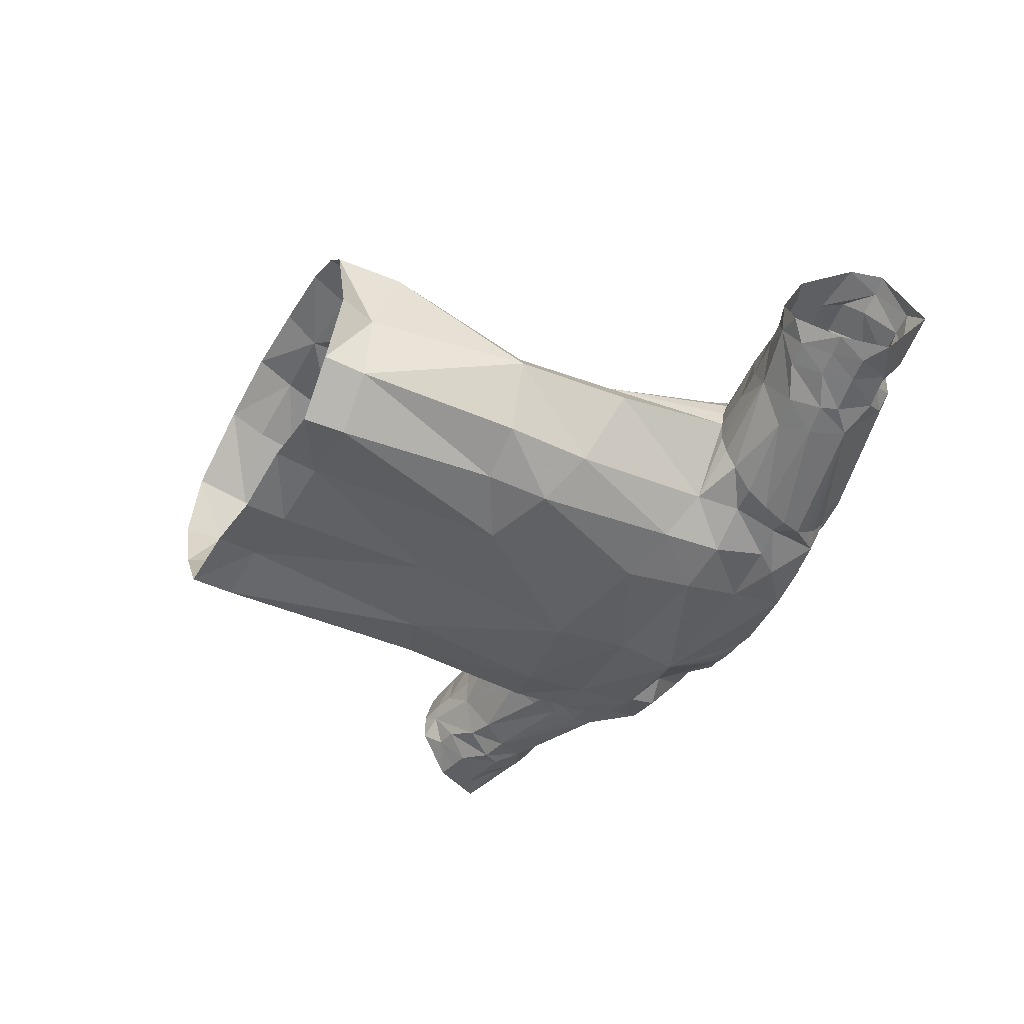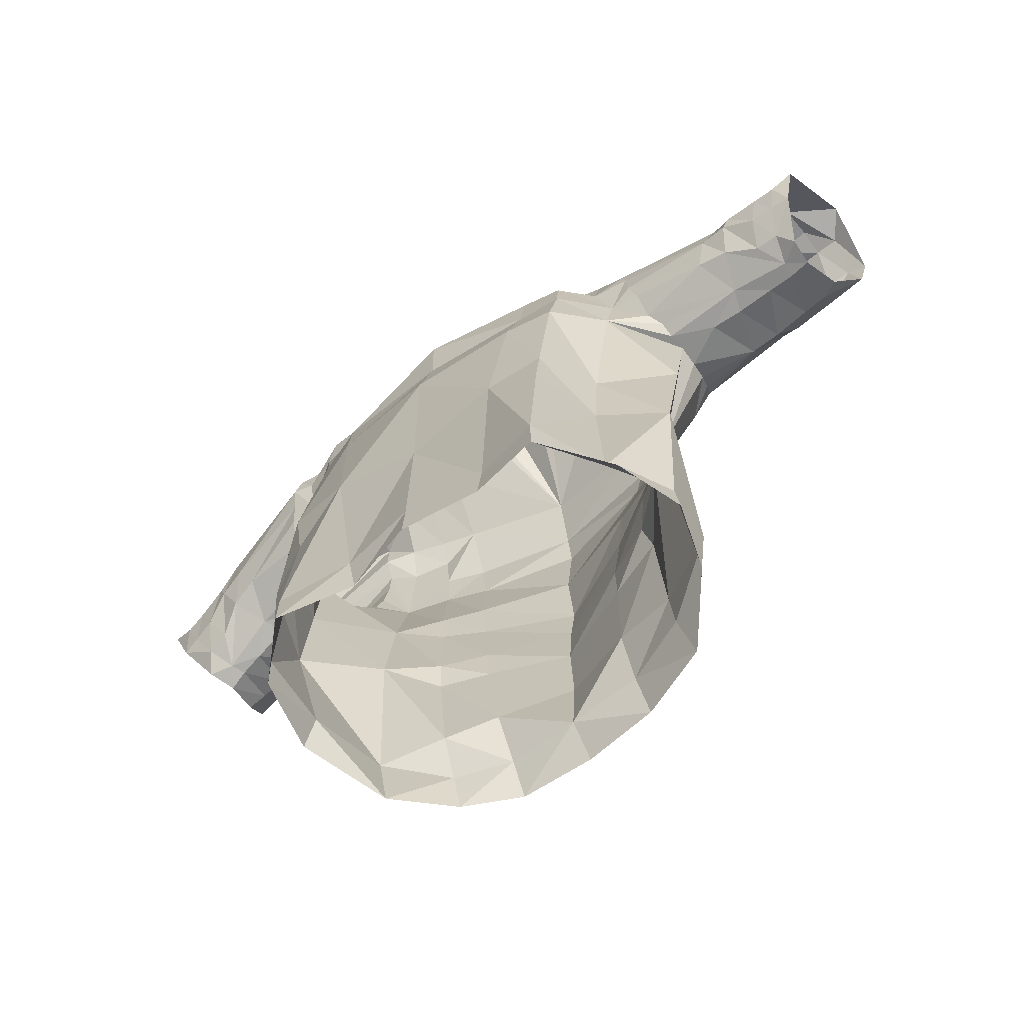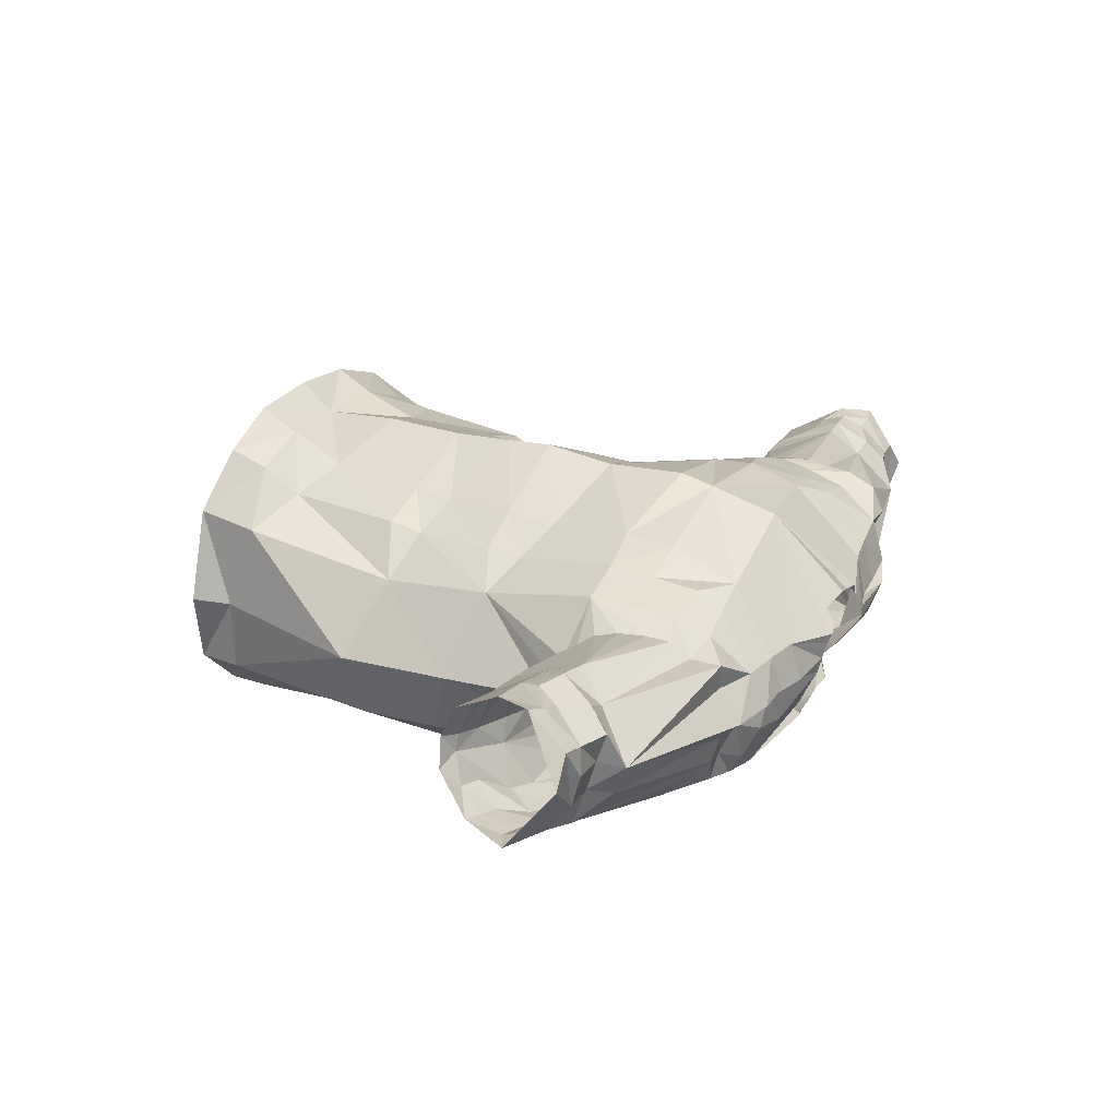
<metadata>
{"format":"obj","ext":"obj","renderer":"f3d","projection":"perspective","resolution":1024,"background":"white","views":[{"elev":-43.2,"azim":-116.4,"up":"+Y"},{"elev":-70.5,"azim":38.9,"up":"+Z"},{"elev":21.9,"azim":-60.4,"up":"+Y"}]}
</metadata>
<code>
v 0.09161 0.03935 0.8328
v 0.05508 0.0154 0.8507
v 0.05908 0.009012 0.8516
v 0.08821 0.006479 0.8415
v 0.04711 0.02478 0.8496
v 0.002377 0.1 0.7922
v 0.04267 0.03392 0.8499
v 0.09542 0.09235 0.7709
v -0.003687 0.117 0.7375
v 0.09351 0.1061 0.7286
v 0.08695 0.1064 0.6969
v -0.005944 0.1244 0.7095
v -0.01077 0.1225 0.6443
v 0.07209 0.09516 0.623
v -0.0119 0.1302 0.5842
v 0.06343 0.1002 0.5807
v -0.01705 0.1272 0.495
v -0.01543 0.129 0.5467
v 0.05485 0.1 0.5225
v 0.05313 0.1032 0.4877
v 0.04448 0.1449 0.3261
v -0.01905 0.1491 0.3301
v -0.0173 0.1258 0.3586
v 0.0452 0.127 0.3582
v 0.05174 0.02025 0.8501
v 0.02897 0.03528 0.8487
v 0.0006785 0.04453 0.8563
v -0.01674 0.1295 0.4265
v 0.04812 0.1083 0.4033
v -0.1661 -0.009628 0.8429
v -0.1292 -0.006391 0.8455
v -0.1297 -0.006787 0.8496
v -0.1342 0.01964 0.836
v -0.1656 0.01708 0.8243
v -0.1711 0.03918 0.8277
v -0.1463 0.04992 0.8059
v -0.1724 0.03988 0.8018
v -0.1532 0.06427 0.7781
v -0.1763 0.0524 0.7861
v -0.1638 0.06958 0.7095
v -0.1851 0.05403 0.7448
v -0.1799 0.05446 0.7676
v -0.2048 -0.00594 0.6925
v -0.2022 0.01205 0.6968
v -0.1544 0.04822 0.606
v -0.1991 0.02854 0.7039
v -0.2005 -0.01367 0.5926
v -0.1766 -0.006451 0.3575
v -0.1717 0.0658 0.3817
v -0.1668 0.07169 0.3257
v -0.1879 -0.004013 0.3257
v -0.1904 0.04995 0.7275
v -0.1949 0.03998 0.7144
v -0.2008 -0.01803 0.4913
v -0.156 0.04056 0.511
v 0.3435 0.01585 0.6451
v 0.3272 0.005464 0.6502
v 0.3234 0.01818 0.6495
v 0.3904 0.02091 0.7558
v 0.3721 0.04383 0.7524
v 0.3533 -0.004721 0.7564
v 0.3459 -0.02483 0.7321
v 0.3773 -0.04089 0.7163
v 0.3355 -0.01688 0.6607
v 0.3458 -0.006256 0.646
v 0.3635 -0.03388 0.6764
v 0.3024 0.01812 0.6547
v 0.3542 0.02124 0.7586
v 0.353 0.04361 0.7551
v 0.2768 0.0001962 0.6632
v 0.2421 0.01628 0.6645
v 0.2693 0.01827 0.6609
v 0.3021 0.002408 0.7616
v 0.2912 -0.03753 0.7327
v 0.3188 -0.03043 0.7422
v 0.3248 -0.004469 0.7626
v 0.3097 0.02199 0.779
v 0.3246 0.02243 0.7608
v 0.325 0.0462 0.7634
v 0.2066 -0.0006106 0.668
v 0.2076 0.01493 0.6684
v 0.2648 -0.03343 0.6831
v 0.1974 -0.04704 0.7269
v 0.2014 -0.04109 0.7048
v 0.2774 -0.04241 0.7055
v 0.1944 -0.04949 0.767
v 0.1966 -0.04929 0.7497
v 0.1833 -0.03417 0.7871
v 0.1888 -0.04027 0.7786
v 0.1831 -0.002382 0.8141
v 0.1807 -0.01798 0.7984
v 0.1812 0.01817 0.8035
v 0.187 0.04684 0.8175
v 0.3077 -0.04372 0.7134
v 0.3368 -0.0432 0.7073
v 0.3562 -0.04271 0.7041
v 0.3014 -0.0438 0.6992
v 0.3265 -0.03636 0.6828
v 0.3463 -0.03508 0.6797
v 0.2064 -0.01301 0.6754
v 0.2003 -0.0256 0.6826
v 0.2902 -0.02946 0.6769
v 0.3156 -0.0176 0.6638
v 0.1895 0.06734 0.8061
v 0.2949 0.05838 0.7485
v 0.3182 0.06351 0.7482
v 0.3439 0.06838 0.7319
v 0.364 0.07056 0.7309
v 0.3803 0.07349 0.726
v 0.1892 0.07796 0.7819
v 0.1918 0.08214 0.7423
v 0.1895 0.07964 0.7614
v 0.2829 0.07994 0.7256
v 0.3713 0.07373 0.6993
v 0.2554 0.05934 0.674
v 0.2011 0.06291 0.6863
v 0.1979 0.07324 0.6999
v 0.2821 0.05935 0.6704
v 0.2988 0.07527 0.7029
v 0.3146 0.05687 0.6657
v 0.3297 0.07375 0.6975
v 0.3357 0.05551 0.6618
v 0.3514 0.04804 0.6564
v 0.2044 0.05025 0.6763
v 0.2064 0.03351 0.6691
v 0.1953 0.07874 0.7178
v 0.3075 0.08056 0.7217
v 0.3382 0.0777 0.7153
v -0.3368 0.01433 0.678
v -0.3195 0.01037 0.6833
v -0.3237 -0.00278 0.6825
v -0.3764 0.01746 0.7993
v -0.3417 -0.01118 0.7919
v -0.3576 0.03959 0.7965
v -0.3742 -0.04045 0.7531
v -0.341 -0.03631 0.7715
v -0.3449 -0.008632 0.6815
v -0.3337 -0.02431 0.6931
v -0.3615 -0.03355 0.7138
v -0.2981 0.006982 0.6867
v -0.3412 0.01386 0.799
v -0.3385 0.03644 0.7975
v -0.2647 0.002634 0.6907
v -0.2376 -0.001721 0.6925
v -0.2727 -0.0153 0.6934
v -0.312 -0.0434 0.776
v -0.2848 -0.05767 0.765
v -0.2935 -0.02048 0.8012
v -0.3119 -0.01265 0.7876
v -0.2964 0.004179 0.8125
v -0.3116 0.01242 0.7957
v -0.3096 0.03491 0.8029
v -0.2018 -0.02123 0.6928
v -0.2614 -0.04964 0.7126
v -0.1939 -0.06829 0.7218
v -0.1884 -0.07514 0.7416
v -0.273 -0.05908 0.7358
v -0.1843 -0.08266 0.7629
v -0.1788 -0.08172 0.7807
v -0.1732 -0.07124 0.7956
v -0.1694 -0.06135 0.8072
v -0.1672 -0.04665 0.8196
v -0.1642 -0.02543 0.8259
v -0.3035 -0.05357 0.7464
v -0.3338 -0.04665 0.7425
v -0.3534 -0.04302 0.7405
v -0.298 -0.05291 0.7322
v -0.324 -0.04176 0.7181
v -0.3442 -0.03718 0.716
v -0.2014 -0.03537 0.6963
v -0.2007 -0.05239 0.7042
v -0.2871 -0.04378 0.7084
v -0.3129 -0.02808 0.6958
v -0.2826 0.04247 0.7838
v -0.304 0.05224 0.787
v -0.3298 0.05982 0.7722
v -0.3489 0.06543 0.7731
v -0.3649 0.07023 0.7698
v -0.2698 0.06483 0.761
v -0.358 0.07075 0.7414
v -0.2481 0.04219 0.7049
v -0.2744 0.0437 0.7047
v -0.2871 0.06123 0.7391
v -0.3066 0.04436 0.7039
v -0.3176 0.06388 0.7362
v -0.3274 0.0463 0.7017
v -0.3438 0.04481 0.6948
v -0.294 0.06699 0.7586
v -0.3241 0.06871 0.7551
v -0.08634 -0.08248 0.8169
v -0.08824 -0.09115 0.7682
v 0.01353 -0.1097 0.7559
v -0.003593 -0.06919 0.8261
v -0.09939 -0.006377 0.838
v -0.02983 -0.01735 0.85
v -0.02998 -0.00439 0.8533
v -0.06748 -0.00878 0.8511
v -0.06773 -0.09261 0.3547
v -0.005212 -0.09905 0.3514
v -0.002992 -0.101 0.4877
v -0.07906 -0.1102 0.5215
v -0.07642 -0.04417 0.8371
v -0.02935 -0.03562 0.8406
v -0.02483 -0.05459 0.8199
v -0.02659 -0.04963 0.8339
v 0.00765 -0.1153 0.6332
v -0.08573 -0.1078 0.6564
v -0.0662 -0.08503 0.3195
v -0.007297 -0.09858 0.3152
v -0.01603 -0.06636 0.831
v 0.01077 -0.1046 0.7028
v -0.08977 -0.1023 0.7166
v 0.005319 -0.07048 0.8247
v 0.01589 -0.06971 0.8238
v 0.156 0.01384 0.8316
v 0.1502 -0.006479 0.8086
v 0.1869 0.000687 0.4739
v 0.1366 -0.03366 0.481
v 0.1397 -0.03389 0.3426
v 0.1681 0.01562 0.3432
v 0.1664 -0.04689 0.805
v 0.1655 -0.05531 0.7503
v 0.1759 -0.04491 0.7103
v 0.1583 -0.03109 0.8146
v 0.2001 0.005993 0.5748
v 0.1433 -0.03656 0.5539
v 0.1694 -0.0481 0.6712
v 0.1527 -0.03791 0.3099
v 0.1702 0.01706 0.3094
v 0.1176 0.008819 0.8374
v 0.1205 0.007095 0.8456
v 0.09664 -0.02719 0.8325
v 0.1242 -0.02461 0.8326
v 0.09921 -0.04856 0.7961
v 0.1262 -0.05933 0.8028
v 0.1291 -0.06211 0.765
v 0.1065 -0.08786 0.761
v 0.1416 -0.08113 0.7533
v 0.1418 -0.08411 0.7109
v 0.1037 -0.09021 0.7082
v 0.137 -0.09053 0.6544
v 0.09669 -0.1015 0.6475
v 0.1227 -0.09005 0.5318
v 0.07608 -0.1002 0.5138
v 0.1199 -0.09162 0.482
v 0.1147 -0.09462 0.3446
v 0.06099 -0.08696 0.3479
v 0.114 -0.09333 0.3084
v 0.05722 -0.08708 0.3121
v 0.06072 -0.003083 0.8511
v 0.06012 -0.01917 0.8382
v 0.05643 -0.03139 0.8296
v 0.05037 -0.04188 0.819
v 0.04773 -0.06001 0.8261
v 0.0349 -0.0648 0.8229
v 0.02637 -0.06821 0.8229
v -0.09826 -0.01028 0.8441
v -0.1367 -0.02579 0.8255
v -0.1095 -0.03826 0.8354
v -0.1175 -0.06326 0.8235
v -0.1457 -0.04983 0.8158
v -0.1219 -0.07725 0.8148
v -0.1537 -0.06953 0.8128
v -0.1282 -0.08967 0.7841
v -0.167 -0.07751 0.7621
v -0.1406 -0.08417 0.7657
v -0.1691 -0.06864 0.7245
v -0.1322 -0.08895 0.7234
v -0.1621 -0.06256 0.6882
v -0.1332 -0.09326 0.669
v -0.1716 -0.07651 0.5661
v -0.1358 -0.1034 0.5451
v -0.1764 -0.07642 0.4927
v -0.133 -0.09659 0.4925
v -0.1712 -0.06757 0.3556
v -0.1318 -0.1026 0.3558
v -0.1718 -0.06461 0.3198
v -0.1313 -0.1025 0.3201
v -0.07212 0.02212 0.8426
v -0.09825 -0.004842 0.8482
v -0.1038 0.02152 0.8394
v -0.08571 0.07083 0.7993
v -0.1163 0.06084 0.8026
v -0.1207 0.07403 0.7817
v -0.1226 0.07853 0.745
v -0.09 0.09275 0.7442
v -0.1247 0.08262 0.707
v -0.0895 0.09634 0.7019
v -0.08519 0.08787 0.6293
v -0.1181 0.06896 0.6182
v -0.08507 0.09263 0.5871
v -0.1189 0.07233 0.5877
v -0.08215 0.09239 0.5282
v -0.1181 0.07189 0.5194
v -0.08194 0.09593 0.4935
v -0.1221 0.07861 0.4929
v -0.07632 0.1022 0.4081
v -0.1181 0.08377 0.3928
v -0.0787 0.1249 0.3638
v -0.1262 0.1062 0.3647
v -0.1269 0.1169 0.3309
v -0.08132 0.1427 0.332
v -0.02851 0.003269 0.8549
v -0.02676 0.009008 0.8562
v -0.0236 0.01606 0.8588
v -0.01492 0.02359 0.8557
v -0.02478 0.03086 0.8464
v 0.1192 0.01546 0.8352
v 0.1563 0.01729 0.8304
v 0.1238 0.04346 0.8262
v 0.1601 0.04779 0.8195
v 0.1296 0.0784 0.785
v 0.1687 0.07005 0.7847
v 0.1314 0.08677 0.7623
v 0.1724 0.07914 0.7527
v 0.1318 0.09762 0.7159
v 0.176 0.08465 0.7228
v 0.1268 0.09194 0.687
v 0.1743 0.07921 0.6864
v 0.112 0.07884 0.6067
v 0.1536 0.0525 0.5912
v 0.1078 0.07694 0.576
v 0.09999 0.07772 0.5062
v 0.1435 0.03784 0.4886
v 0.1039 0.08693 0.4828
v 0.1023 0.09899 0.3849
v 0.1602 0.06585 0.361
v 0.1014 0.1059 0.3524
v 0.1052 0.1246 0.322
v 0.152 0.06755 0.3115
f 1 2 3
f 1 3 4
f 5 6 7
f 6 5 1
f 6 1 8
f 9 6 8
f 9 8 10
f 11 12 9
f 11 9 10
f 13 12 11
f 13 11 14
f 15 13 14
f 15 14 16
f 17 18 19
f 17 19 20
f 21 22 23
f 21 23 24
f 1 25 2
f 1 5 25
f 7 6 26
f 26 6 27
f 28 17 20
f 28 20 29
f 23 28 29
f 23 29 24
f 18 15 16
f 18 16 19
f 30 31 32
f 30 32 33
f 30 33 34
f 35 34 33
f 35 33 36
f 37 35 36
f 37 36 38
f 39 37 38
f 39 38 40
f 41 42 40
f 43 44 45
f 40 45 46
f 43 45 47
f 48 49 50
f 48 50 51
f 52 41 40
f 53 52 40
f 53 40 46
f 44 46 45
f 54 55 49
f 54 49 48
f 47 45 55
f 47 55 54
f 42 39 40
f 56 57 58
f 59 60 61
f 61 62 63
f 61 63 59
f 64 65 66
f 57 67 58
f 68 61 60
f 60 69 68
f 70 71 72
f 73 74 75
f 73 75 76
f 77 73 76
f 77 76 78
f 79 77 78
f 80 81 71
f 80 71 70
f 82 83 84
f 85 86 87
f 74 88 89
f 73 90 91
f 73 91 74
f 77 92 90
f 77 90 73
f 93 92 77
f 70 72 67
f 70 67 57
f 76 75 62
f 76 62 61
f 78 76 61
f 78 61 68
f 69 79 78
f 69 78 68
f 74 91 88
f 74 94 75
f 75 94 95
f 75 95 62
f 62 95 96
f 63 62 96
f 74 89 86
f 74 86 85
f 74 85 97
f 74 97 94
f 94 97 98
f 94 98 95
f 95 98 99
f 95 99 96
f 96 99 66
f 96 66 63
f 100 80 70
f 65 57 56
f 82 84 101
f 82 101 70
f 82 70 102
f 102 70 57
f 102 57 103
f 103 57 64
f 65 64 57
f 85 87 83
f 85 83 82
f 85 82 102
f 85 102 97
f 97 102 103
f 97 103 98
f 98 103 64
f 98 64 99
f 66 99 64
f 70 101 100
f 104 93 77
f 104 77 105
f 106 105 77
f 106 77 79
f 107 106 79
f 107 79 69
f 108 107 69
f 108 69 60
f 109 108 60
f 109 60 59
f 110 104 105
f 111 112 113
f 114 108 109
f 115 116 117
f 115 117 113
f 118 115 113
f 118 113 119
f 120 118 119
f 120 119 121
f 122 120 121
f 122 121 114
f 122 114 123
f 115 124 116
f 71 81 125
f 71 125 115
f 72 71 115
f 72 115 118
f 67 72 118
f 67 118 120
f 58 67 120
f 58 120 122
f 56 58 122
f 56 122 123
f 113 117 126
f 119 113 127
f 121 119 127
f 121 127 128
f 121 128 108
f 114 121 108
f 112 110 105
f 112 105 113
f 127 113 105
f 127 105 106
f 128 127 106
f 128 106 107
f 108 128 107
f 115 125 124
f 113 126 111
f 129 130 131
f 132 133 134
f 135 136 133
f 135 133 132
f 137 138 139
f 130 140 131
f 133 141 134
f 134 141 142
f 143 144 145
f 146 147 148
f 146 148 149
f 149 148 150
f 149 150 151
f 152 151 150
f 144 43 153
f 144 153 145
f 154 155 156
f 157 158 159
f 147 160 161
f 148 147 162
f 148 162 163
f 150 148 163
f 150 163 30
f 150 30 34
f 140 143 145
f 140 145 131
f 136 146 149
f 136 149 133
f 133 149 151
f 133 151 141
f 142 141 151
f 142 151 152
f 147 161 162
f 164 147 146
f 165 164 146
f 165 146 136
f 166 165 136
f 135 166 136
f 147 157 159
f 147 159 160
f 167 157 147
f 167 147 164
f 168 167 164
f 168 164 165
f 169 168 165
f 169 165 166
f 139 169 166
f 139 166 135
f 145 153 170
f 137 129 131
f 154 145 171
f 154 171 155
f 145 154 172
f 131 145 172
f 131 172 173
f 131 173 138
f 137 131 138
f 157 154 156
f 157 156 158
f 172 154 157
f 172 157 167
f 173 172 167
f 173 167 168
f 138 173 168
f 138 168 169
f 139 138 169
f 145 170 171
f 150 34 35
f 150 35 174
f 175 152 150
f 175 150 174
f 176 142 152
f 176 152 175
f 177 134 142
f 177 142 176
f 178 132 134
f 178 134 177
f 174 35 37
f 179 39 42
f 180 178 177
f 181 179 52
f 181 52 53
f 182 183 179
f 182 179 181
f 184 185 183
f 184 183 182
f 186 185 184
f 180 185 186
f 180 186 187
f 181 53 46
f 144 181 44
f 144 44 43
f 143 182 181
f 143 181 144
f 140 184 182
f 140 182 143
f 130 186 184
f 130 184 140
f 129 187 186
f 129 186 130
f 179 41 52
f 183 188 179
f 185 189 188
f 185 188 183
f 185 177 189
f 180 177 185
f 174 37 39
f 174 39 179
f 188 175 174
f 188 174 179
f 189 176 175
f 189 175 188
f 177 176 189
f 181 46 44
f 179 42 41
f 190 191 192
f 192 193 190
f 194 195 196
f 194 196 197
f 198 199 200
f 198 200 201
f 202 203 195
f 202 195 194
f 190 204 205
f 190 205 202
f 201 200 206
f 201 206 207
f 208 209 199
f 208 199 198
f 190 210 204
f 202 205 203
f 190 193 210
f 207 206 211
f 207 211 212
f 212 211 192
f 212 192 191
f 213 192 214
f 193 192 213
f 92 215 216
f 217 218 219
f 217 219 220
f 86 89 221
f 86 221 222
f 87 222 223
f 87 223 83
f 84 223 101
f 92 216 90
f 90 216 224
f 90 224 91
f 217 225 226
f 217 226 218
f 225 81 227
f 225 227 226
f 220 219 228
f 220 228 229
f 100 227 80
f 83 223 84
f 91 224 221
f 91 221 88
f 101 223 227
f 101 227 100
f 80 227 81
f 86 222 87
f 88 221 89
f 230 4 231
f 231 232 233
f 233 232 234
f 233 234 235
f 236 235 234
f 236 234 237
f 238 236 237
f 239 238 237
f 239 237 240
f 241 239 240
f 241 240 242
f 243 241 242
f 243 242 244
f 245 243 244
f 246 245 244
f 246 244 247
f 248 246 247
f 248 247 249
f 215 230 231
f 215 231 216
f 216 231 233
f 216 233 235
f 216 235 224
f 224 235 221
f 221 235 236
f 222 221 236
f 222 236 238
f 222 238 223
f 223 238 239
f 227 223 239
f 227 239 241
f 226 227 241
f 226 241 243
f 218 226 243
f 218 243 245
f 218 245 246
f 218 246 219
f 219 246 248
f 219 248 228
f 3 250 231
f 3 231 4
f 232 231 250
f 232 250 251
f 232 251 252
f 234 232 252
f 234 252 253
f 234 253 254
f 234 254 255
f 192 234 255
f 256 192 255
f 192 256 214
f 234 192 237
f 240 237 192
f 240 192 211
f 242 240 211
f 242 211 206
f 244 242 206
f 244 206 200
f 247 244 200
f 247 200 199
f 249 247 199
f 249 199 209
f 194 257 31
f 194 31 258
f 259 194 258
f 260 259 258
f 260 258 261
f 262 260 261
f 262 261 263
f 264 262 263
f 265 264 263
f 265 266 264
f 266 265 267
f 267 268 266
f 269 270 268
f 269 268 267
f 271 272 270
f 271 270 269
f 273 274 272
f 273 272 271
f 275 276 274
f 275 274 273
f 277 278 276
f 277 276 275
f 194 197 257
f 202 194 259
f 190 202 259
f 190 259 260
f 190 260 262
f 264 191 190
f 264 190 262
f 266 191 264
f 268 212 191
f 268 191 266
f 270 207 212
f 270 212 268
f 272 201 207
f 272 207 270
f 274 201 272
f 276 198 201
f 276 201 274
f 278 208 198
f 278 198 276
f 30 258 31
f 258 30 163
f 261 258 163
f 261 163 162
f 263 261 162
f 263 162 161
f 263 161 160
f 159 265 263
f 159 263 160
f 158 265 159
f 267 265 158
f 267 158 156
f 267 156 155
f 267 155 171
f 269 267 171
f 269 171 170
f 269 170 153
f 269 153 43
f 47 271 269
f 47 269 43
f 54 273 271
f 54 271 47
f 275 273 54
f 275 54 48
f 277 275 48
f 277 48 51
f 257 197 279
f 257 279 280
f 280 279 281
f 281 279 282
f 281 282 283
f 284 283 282
f 285 284 282
f 285 282 286
f 287 285 286
f 287 286 288
f 287 288 289
f 287 289 290
f 290 289 291
f 290 291 292
f 292 291 293
f 292 293 294
f 294 293 295
f 294 295 296
f 296 295 297
f 296 297 298
f 298 297 299
f 298 299 300
f 301 300 299
f 301 299 302
f 31 257 280
f 31 280 32
f 32 280 281
f 32 281 33
f 33 281 283
f 33 283 36
f 36 283 284
f 36 284 38
f 38 284 285
f 38 285 40
f 40 285 287
f 40 287 290
f 40 290 45
f 45 290 292
f 45 292 294
f 45 294 55
f 55 294 296
f 55 296 298
f 55 298 49
f 49 298 300
f 50 49 300
f 50 300 301
f 196 303 279
f 196 279 197
f 279 303 304
f 279 304 305
f 6 279 305
f 306 6 305
f 307 6 306
f 6 307 27
f 279 6 282
f 282 6 9
f 282 9 286
f 288 286 9
f 288 9 12
f 288 12 13
f 288 13 289
f 289 13 15
f 289 15 291
f 291 15 18
f 291 18 293
f 293 18 17
f 293 17 295
f 295 17 28
f 295 28 297
f 297 28 23
f 297 23 299
f 302 299 23
f 302 23 22
f 308 230 215
f 308 215 309
f 310 308 309
f 310 309 311
f 312 310 311
f 312 311 313
f 314 312 313
f 314 313 315
f 316 314 315
f 316 315 317
f 318 316 317
f 318 317 319
f 320 318 319
f 320 319 321
f 322 320 321
f 323 322 321
f 323 321 324
f 325 323 324
f 326 325 324
f 326 324 327
f 328 326 327
f 329 328 327
f 329 327 330
f 1 4 230
f 1 230 308
f 1 308 310
f 8 1 310
f 8 310 312
f 8 312 314
f 10 8 314
f 10 314 316
f 318 11 10
f 318 10 316
f 14 11 318
f 14 318 320
f 16 14 320
f 16 320 322
f 19 16 322
f 19 322 323
f 20 19 323
f 20 323 325
f 29 20 325
f 29 325 326
f 24 29 326
f 24 326 328
f 329 21 24
f 329 24 328
f 92 309 215
f 311 309 92
f 311 92 93
f 104 313 311
f 104 311 93
f 110 315 313
f 110 313 104
f 112 317 315
f 112 315 110
f 111 317 112
f 126 319 317
f 126 317 111
f 117 319 126
f 116 319 117
f 319 116 124
f 321 319 124
f 125 321 124
f 81 321 125
f 321 81 225
f 324 321 225
f 324 225 217
f 327 324 217
f 327 217 220
f 330 327 220
f 330 220 229

</code>
